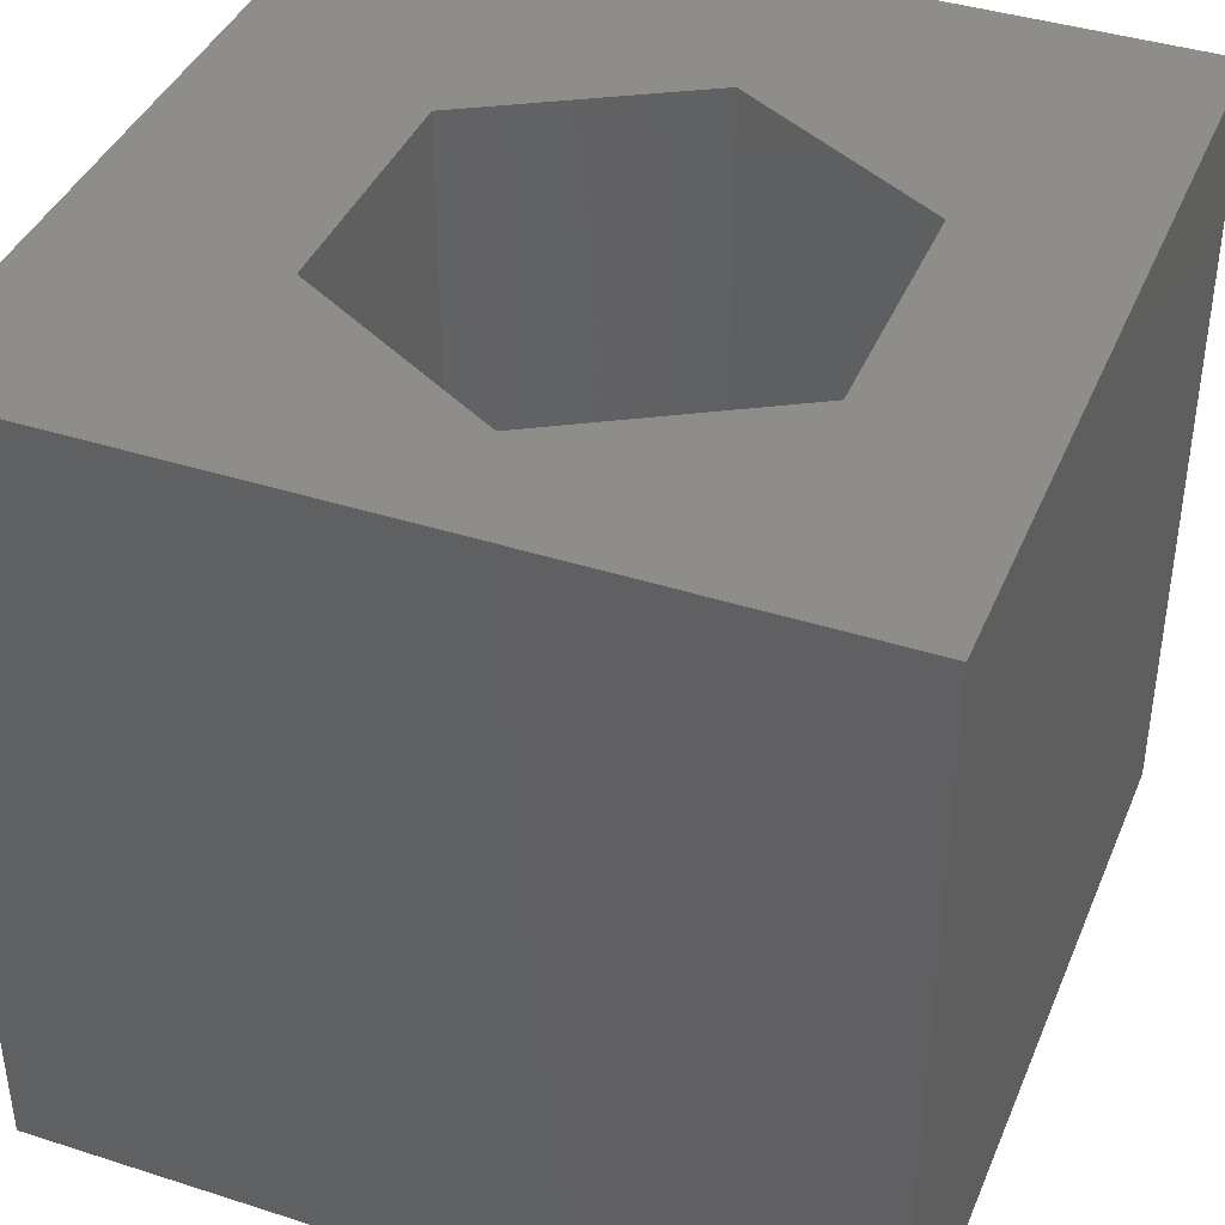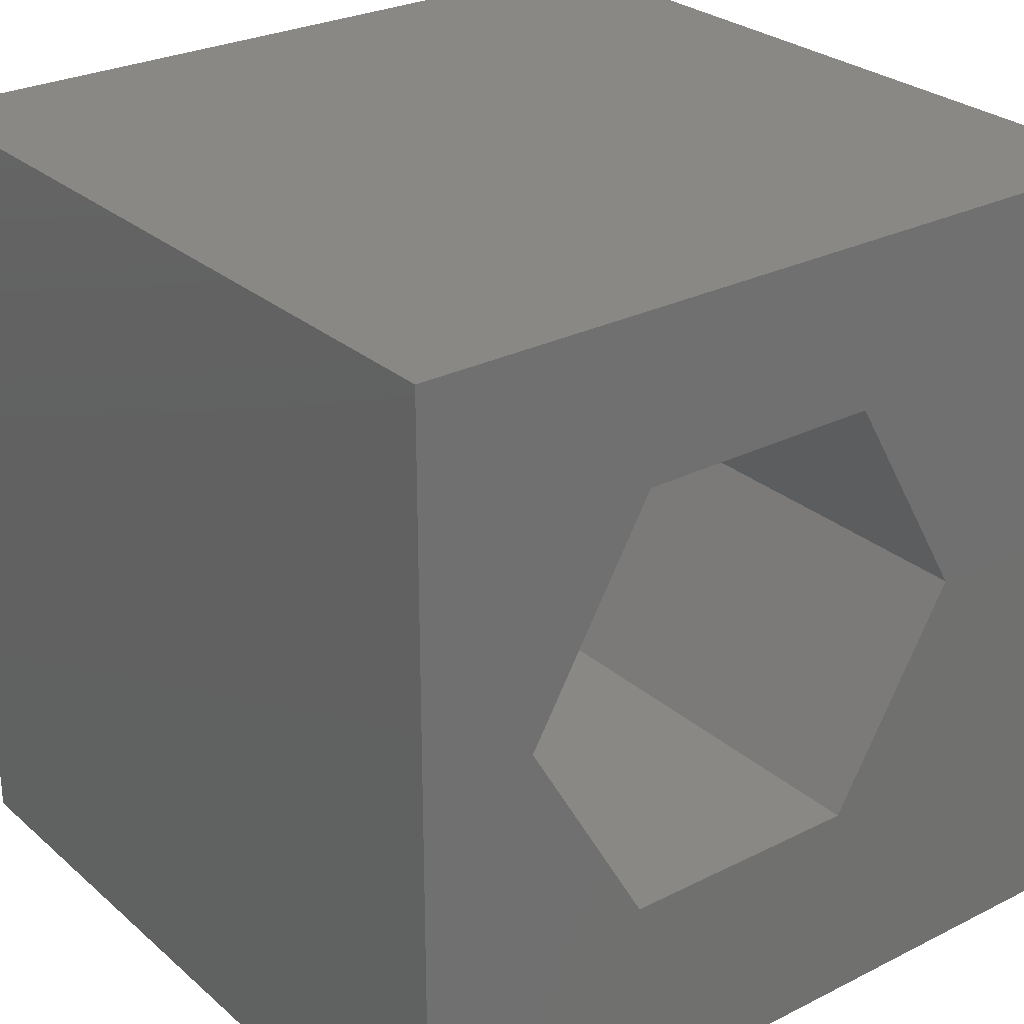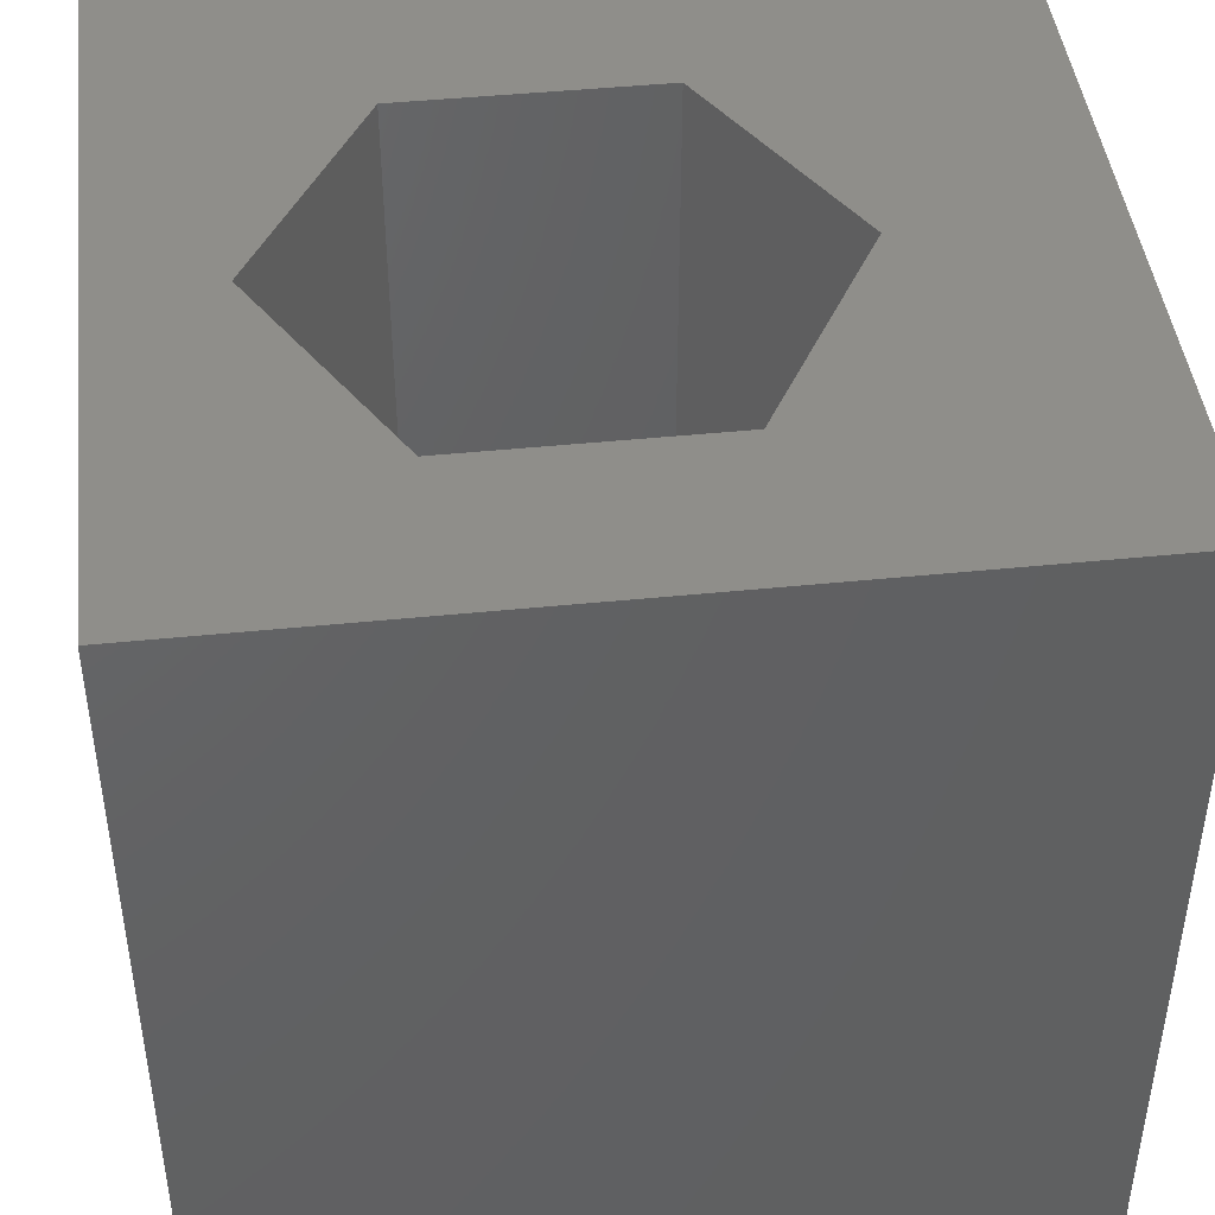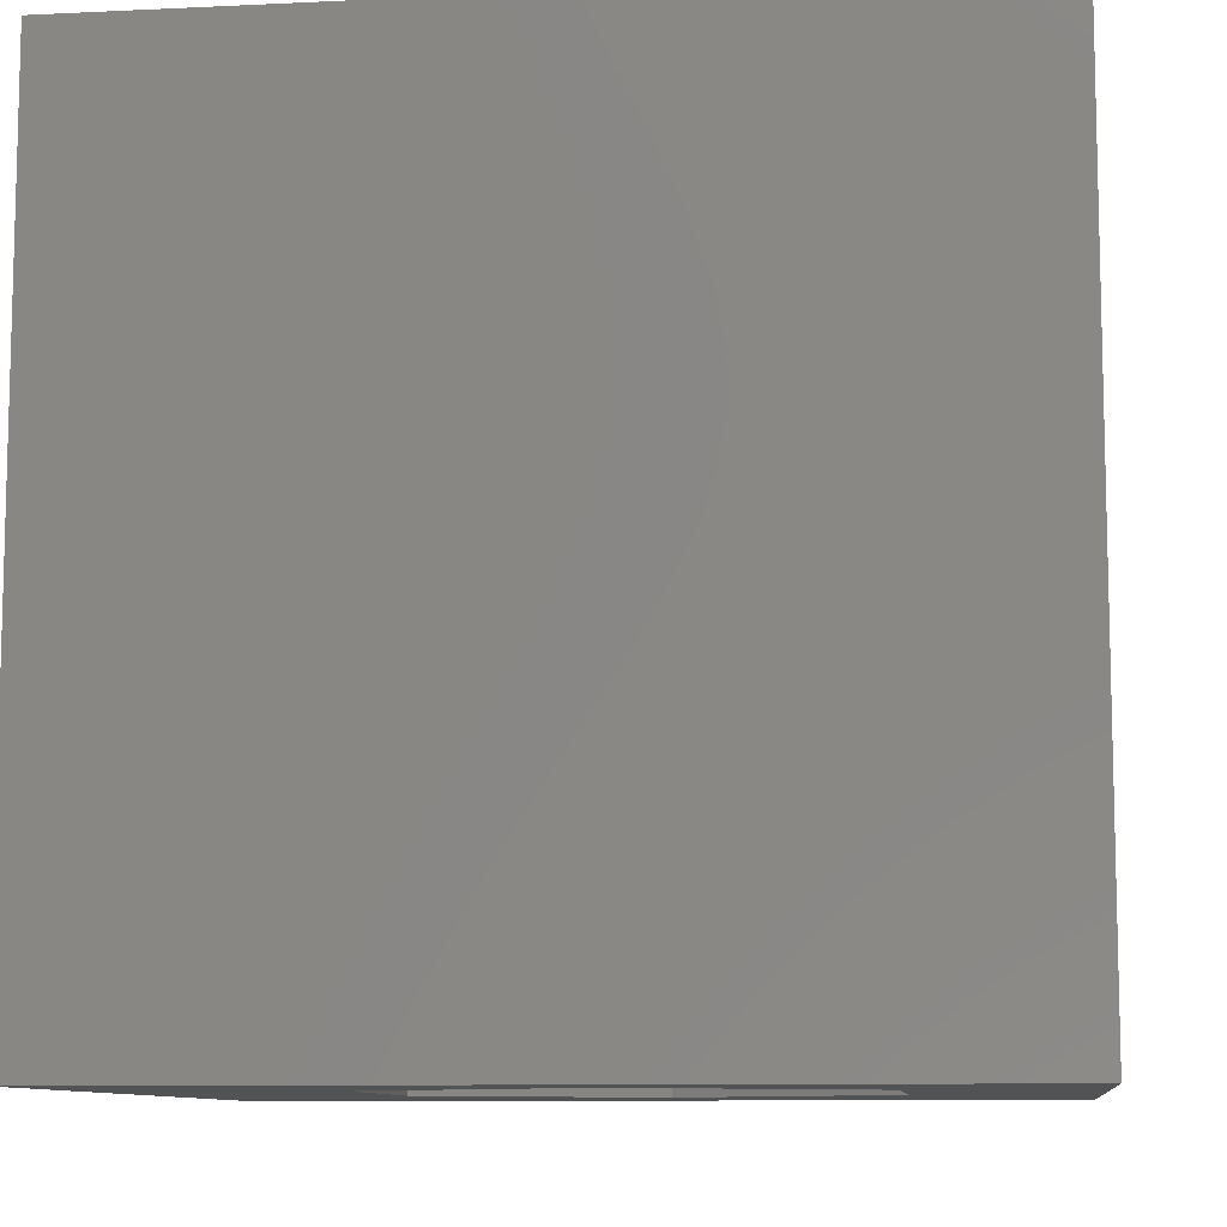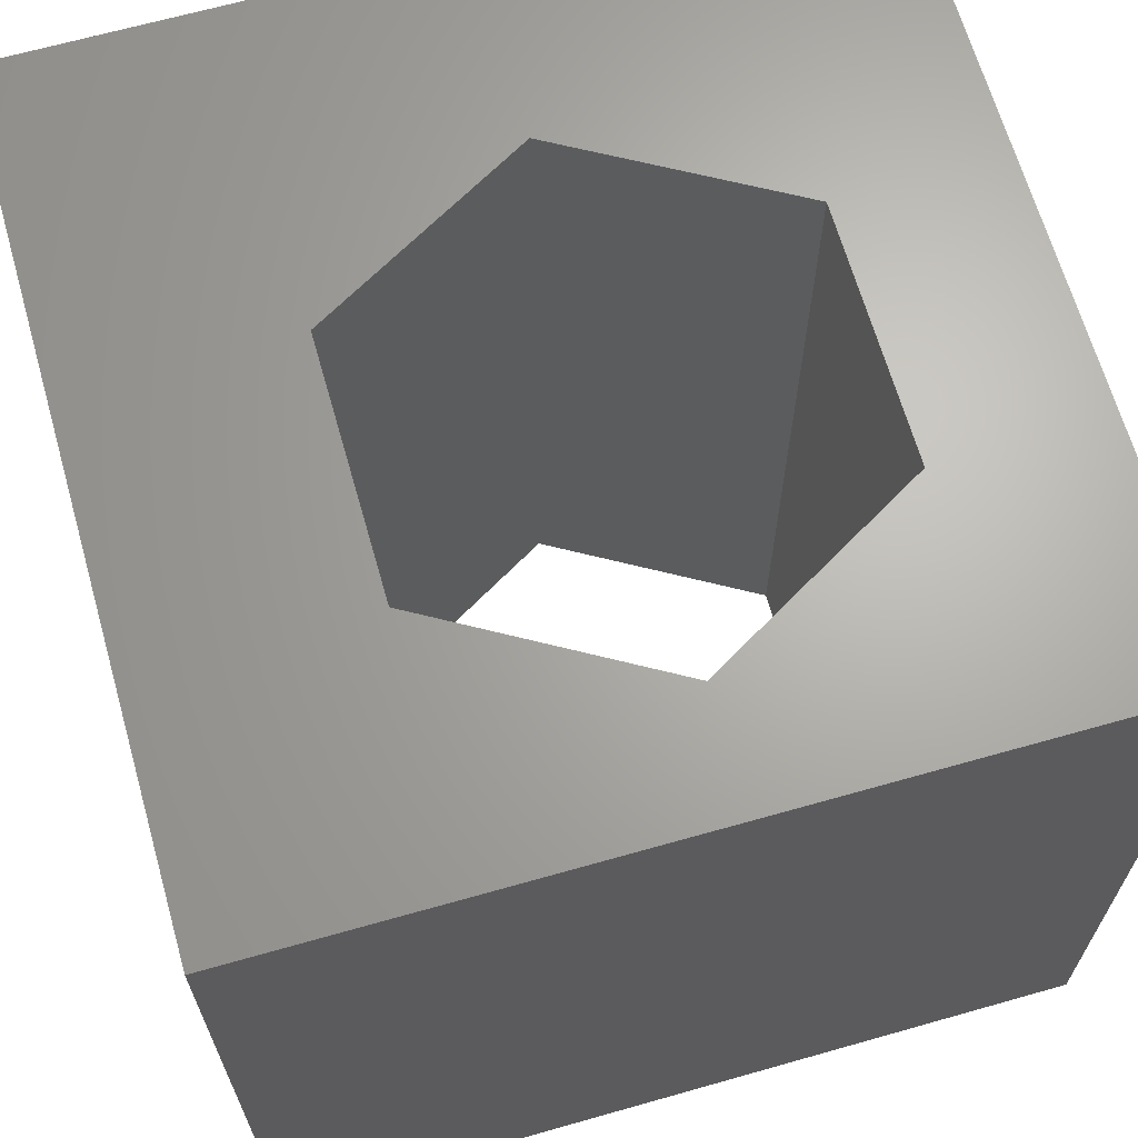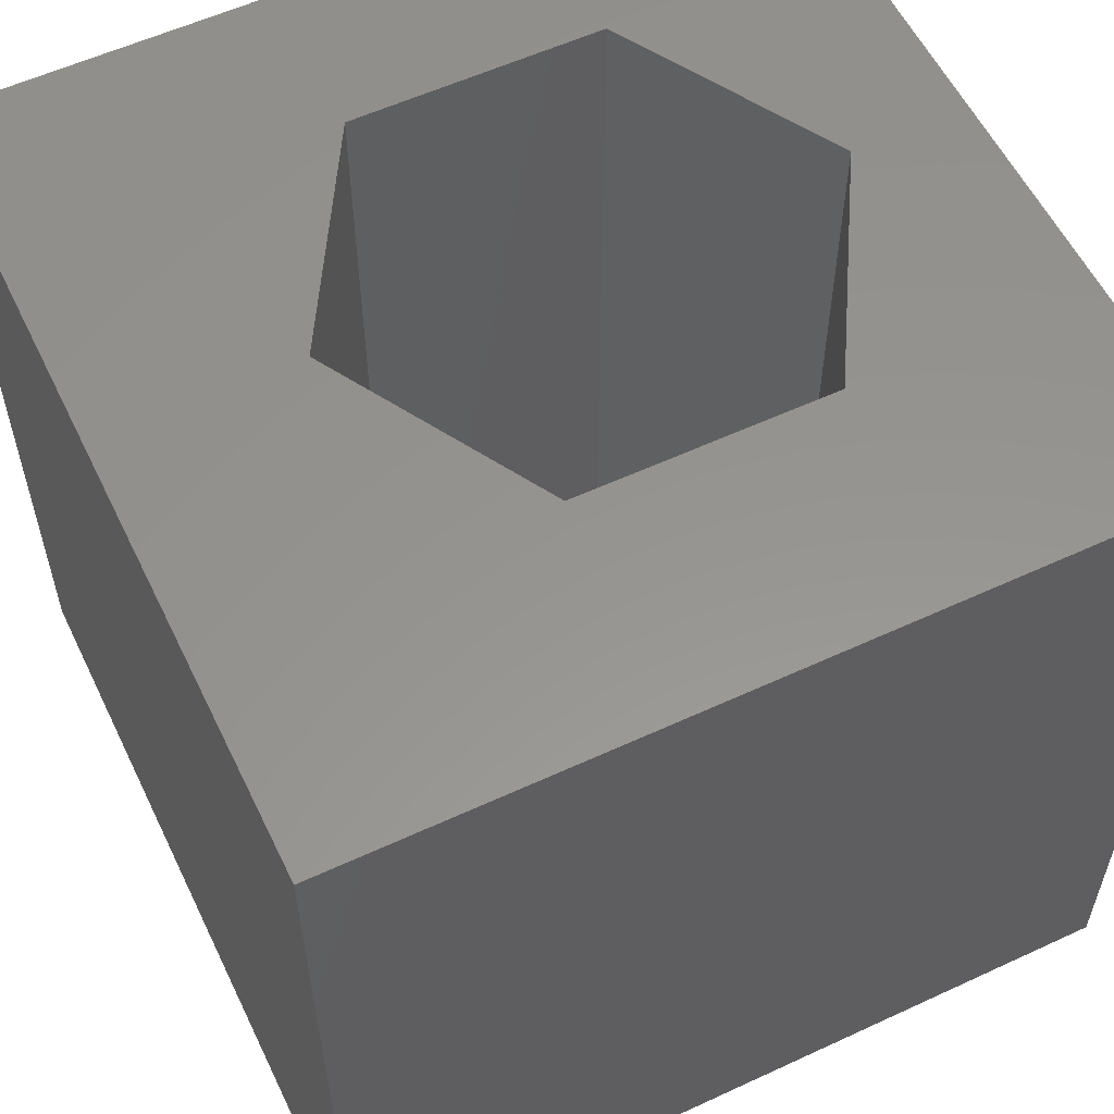
<metadata>
{"format":"stl","ext":"stl","renderer":"f3d","projection":"perspective","resolution":1024,"background":"white","views":[{"elev":40.4,"azim":111.5,"up":"+Z"},{"elev":27.5,"azim":142.4,"up":"+Y"},{"elev":44.4,"azim":173.2,"up":"+Z"},{"elev":-9.5,"azim":97.2,"up":"+Z"},{"elev":66.2,"azim":74.1,"up":"+Z"},{"elev":57.3,"azim":-25.7,"up":"+Z"}]}
</metadata>
<code>
# stl→obj: 20 verts, 40 faces
v 0 10 10
v 0 10 0
v 0 0 10
v 0 0 0
v 10 10 10
v 8.574 5.322 10
v 10 0 10
v 7.034 2.655 10
v 3.954 2.655 10
v 2.415 5.322 10
v 3.954 7.989 10
v 7.034 7.989 10
v 10 10 0
v 10 0 0
v 2.415 5.322 0
v 3.954 2.655 0
v 7.034 2.655 0
v 8.574 5.322 0
v 7.034 7.989 0
v 3.954 7.989 0
f 1 2 3
f 3 2 4
f 5 6 7
f 7 6 8
f 7 8 3
f 8 9 3
f 3 9 10
f 3 10 1
f 1 10 11
f 1 11 5
f 5 11 12
f 5 12 6
f 13 5 14
f 14 5 7
f 2 15 4
f 4 15 16
f 4 16 14
f 16 17 14
f 14 17 18
f 14 18 13
f 13 18 19
f 13 19 2
f 2 19 20
f 2 20 15
f 5 13 1
f 1 13 2
f 14 7 4
f 4 7 3
f 15 20 10
f 10 20 11
f 20 19 11
f 11 19 12
f 19 18 12
f 12 18 6
f 18 17 6
f 6 17 8
f 17 16 8
f 8 16 9
f 16 15 9
f 9 15 10

</code>
